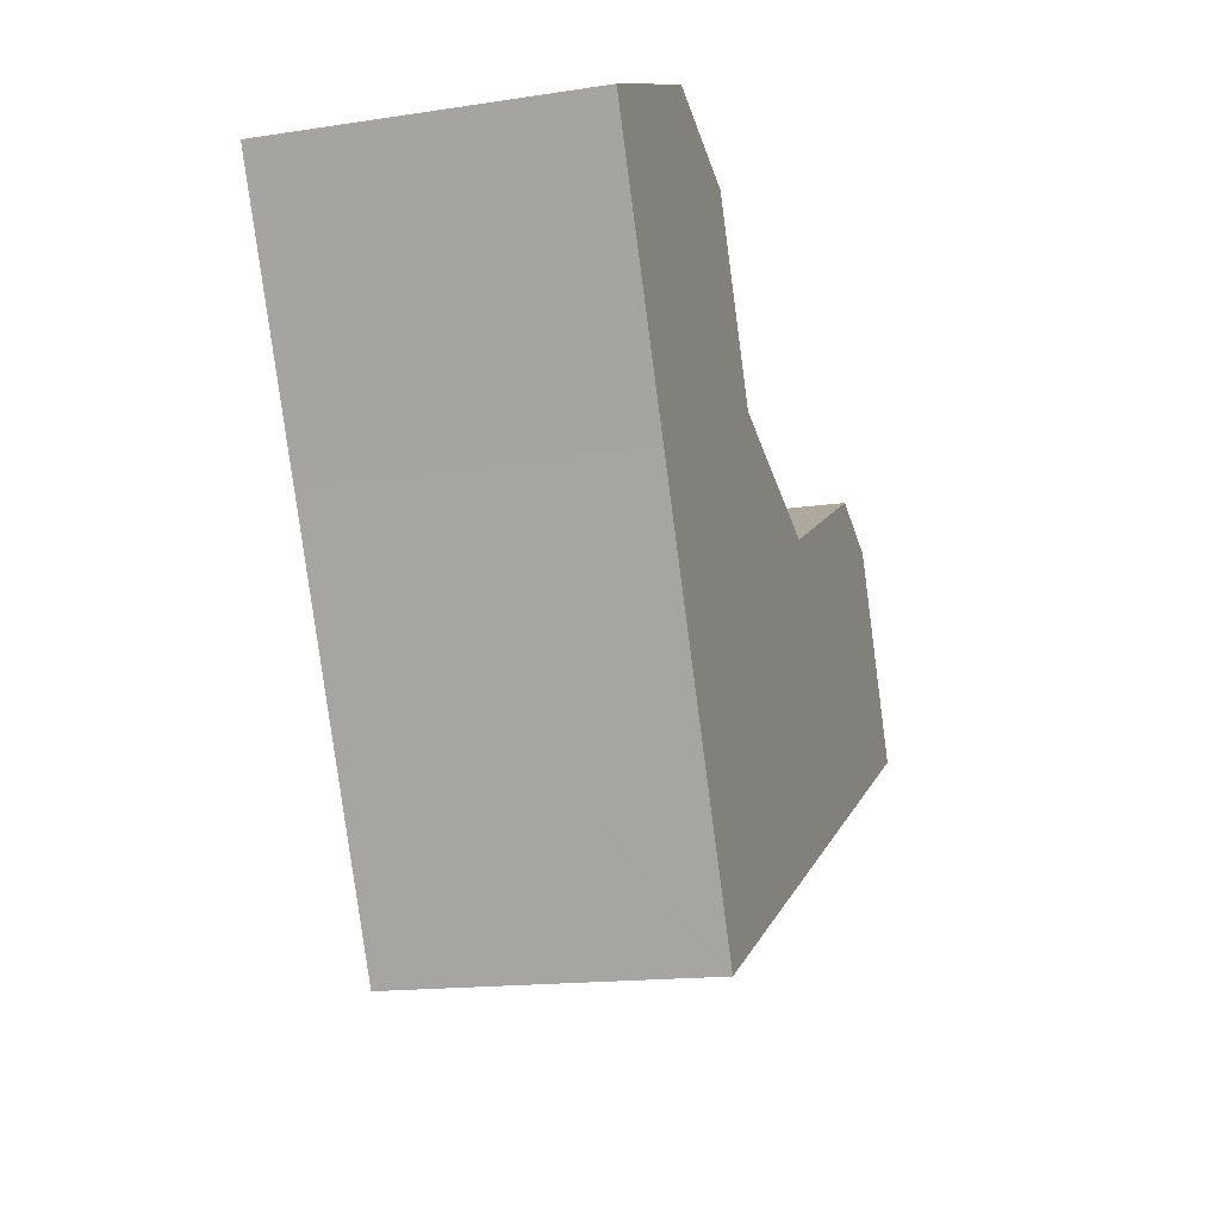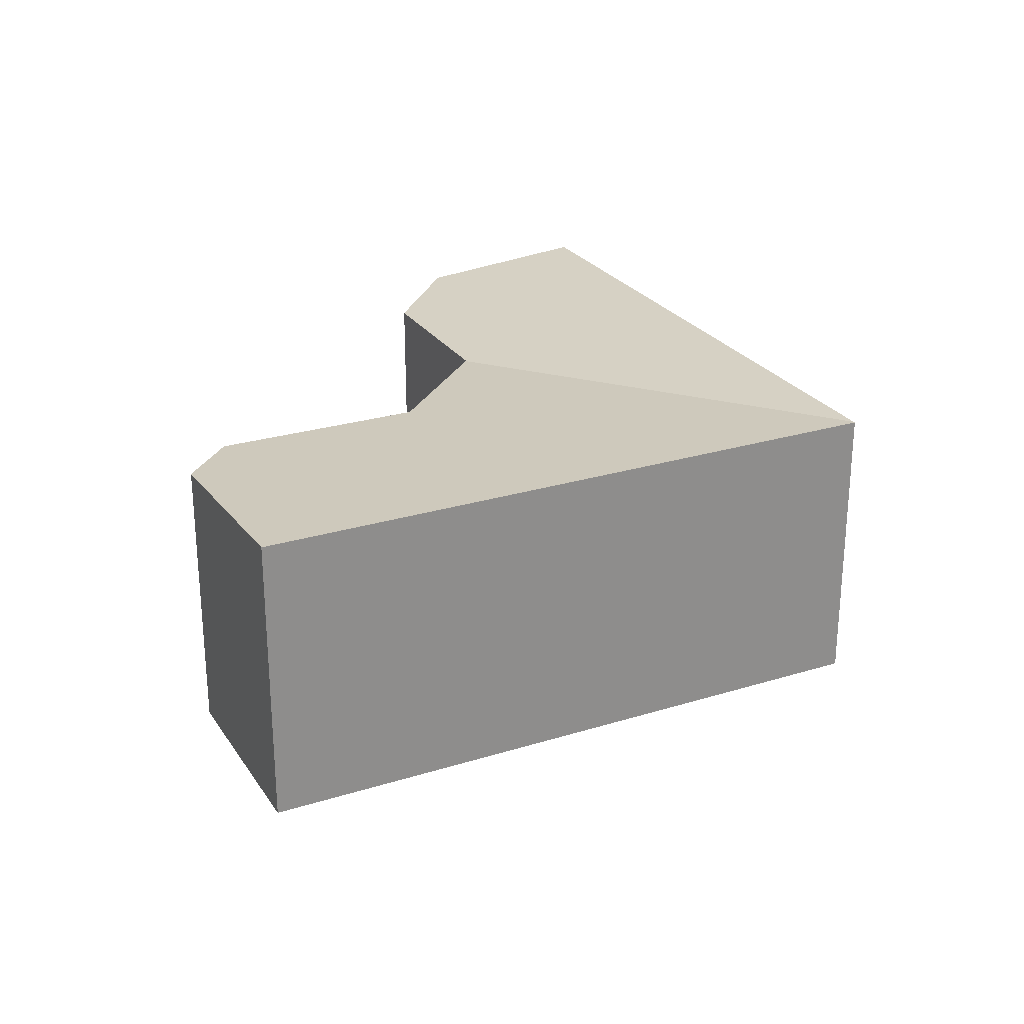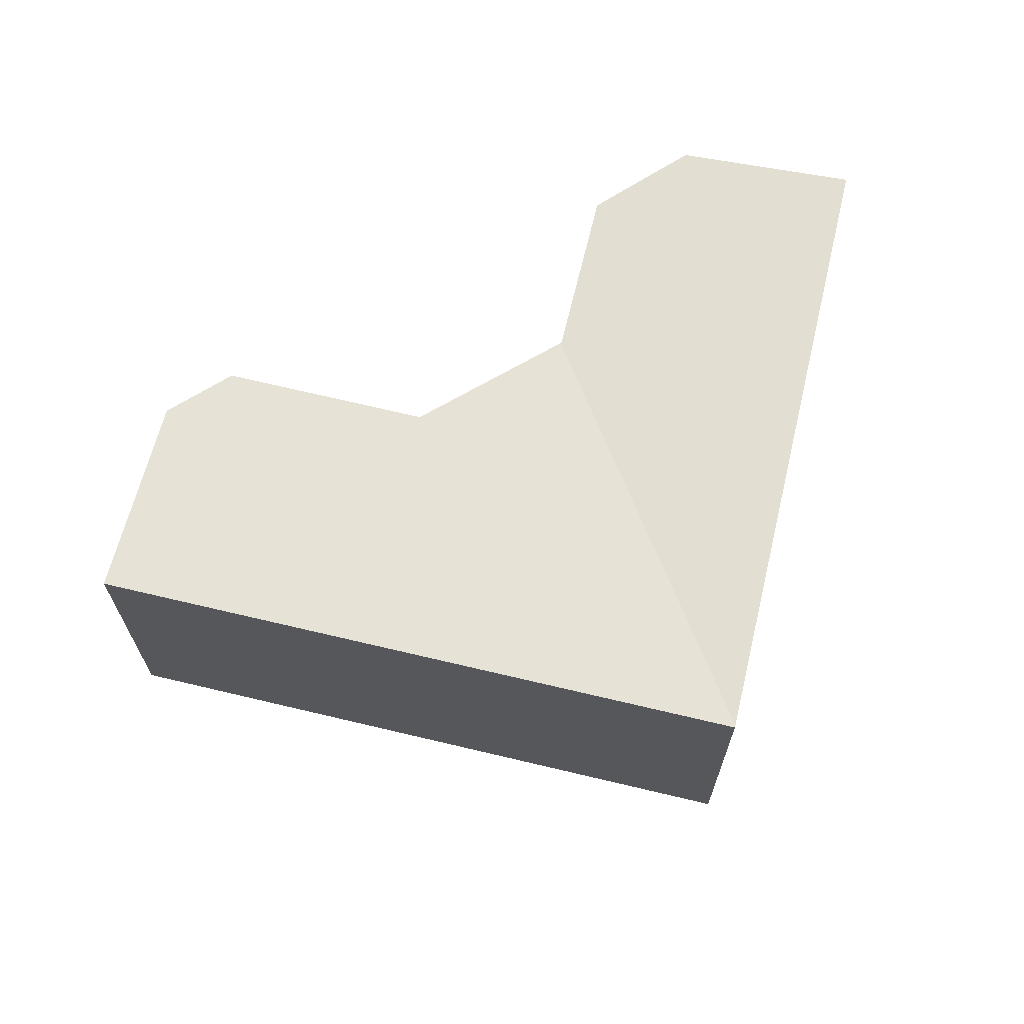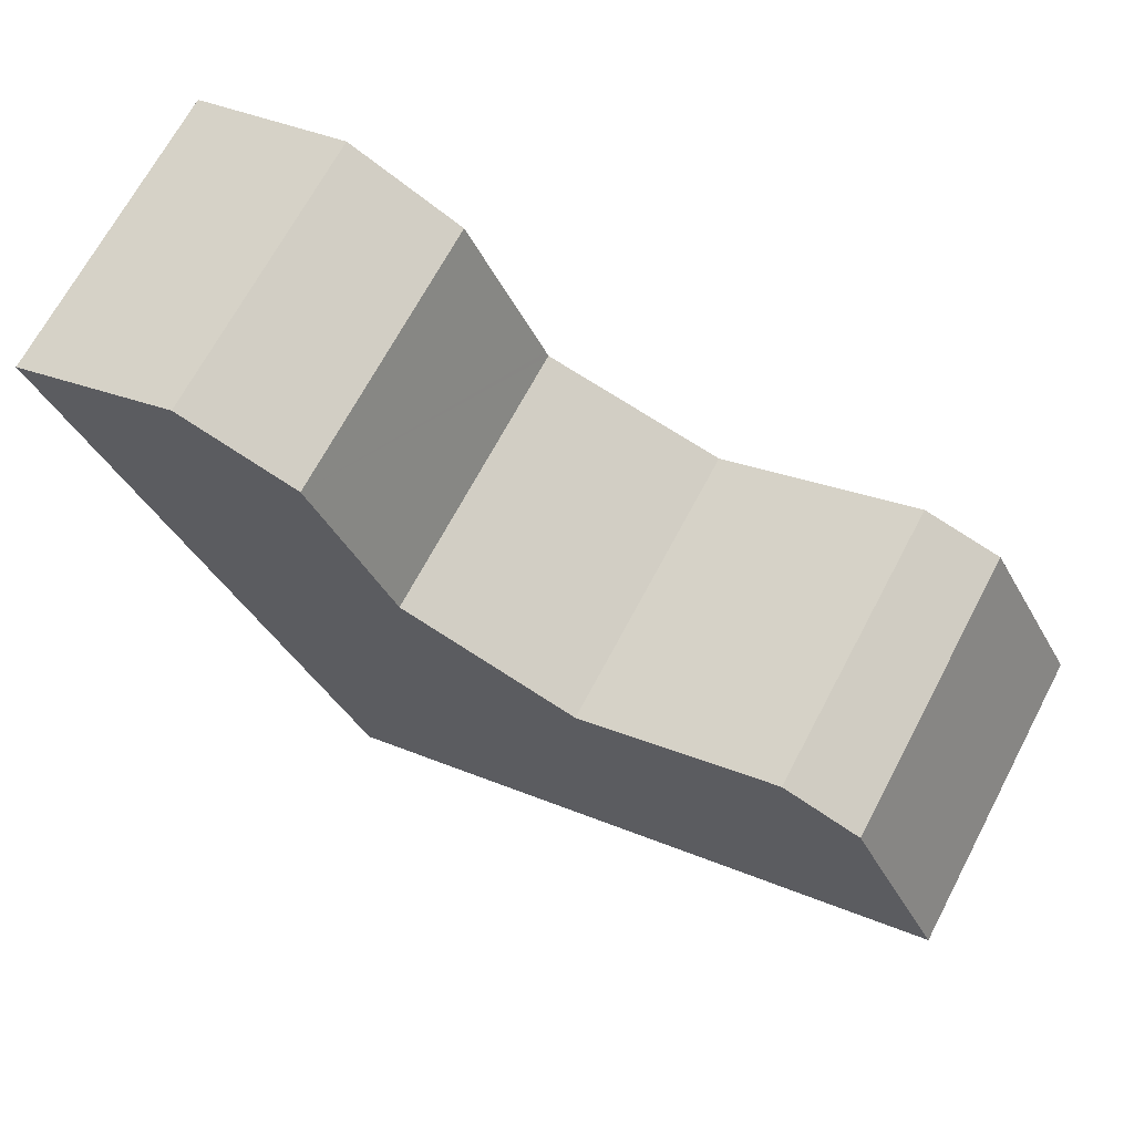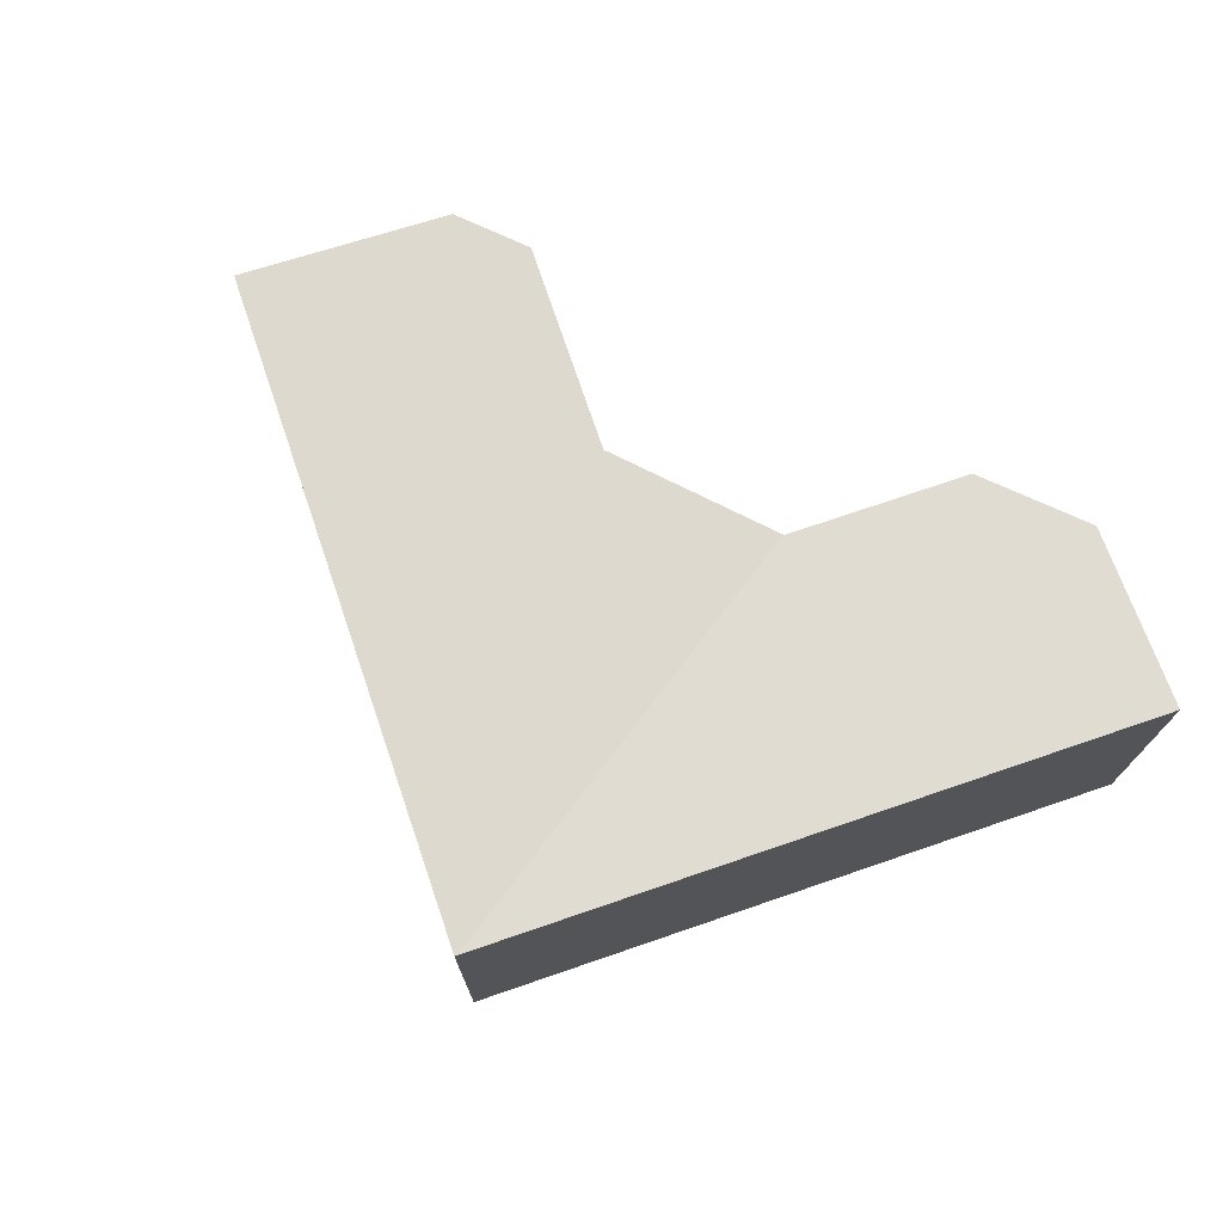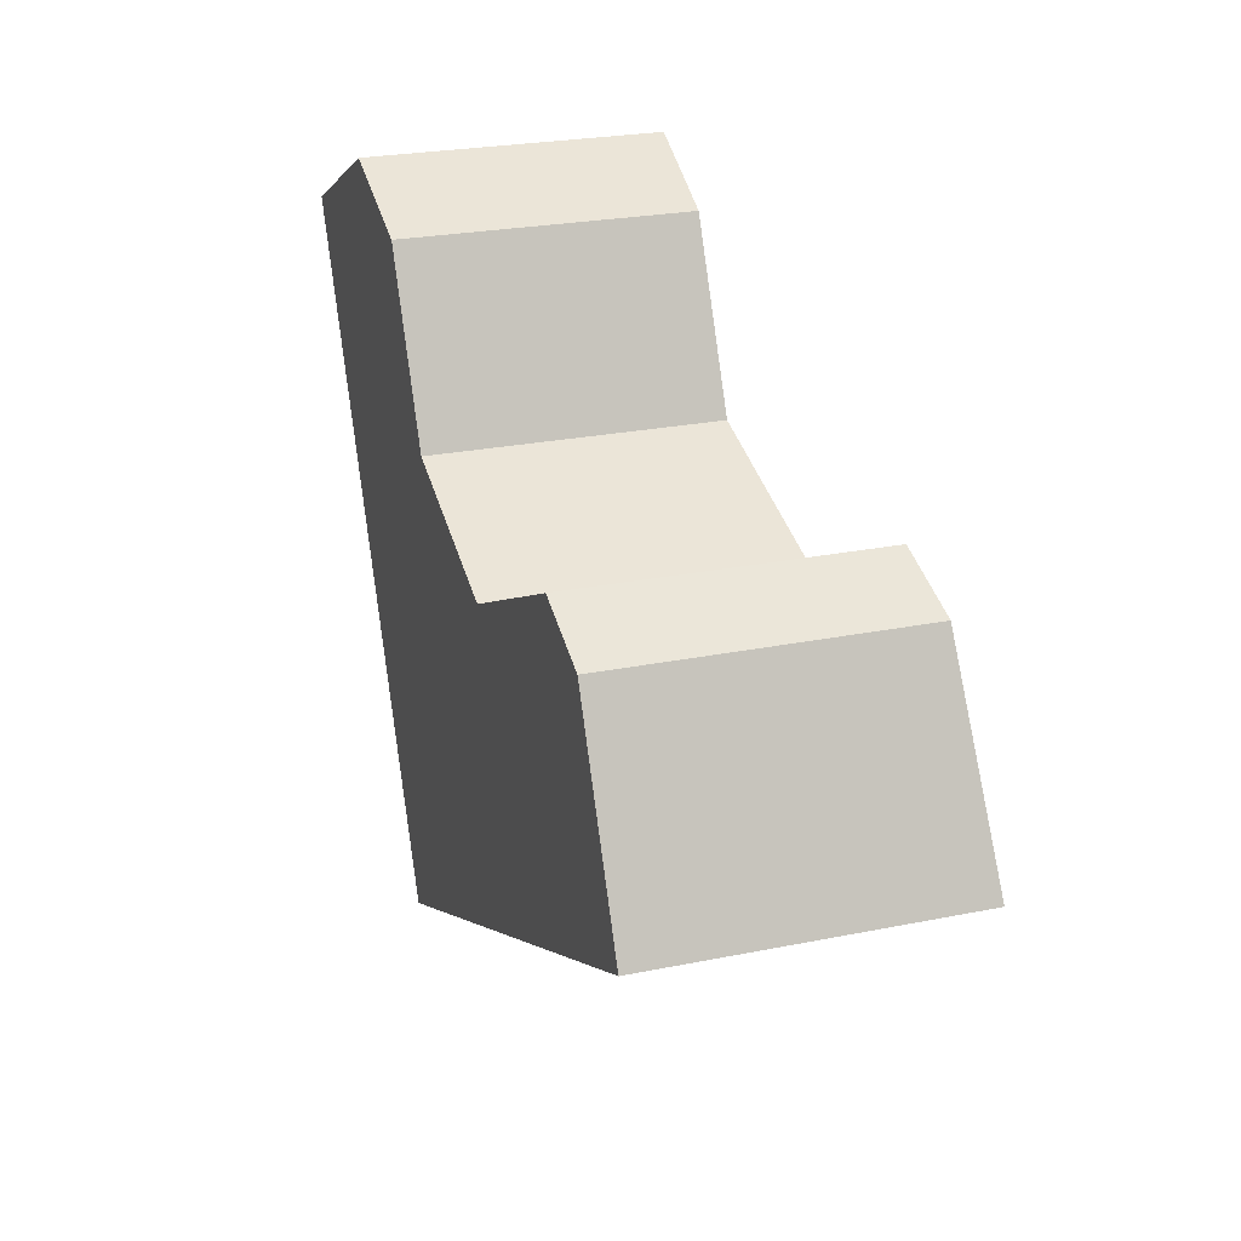
<metadata>
{"format":"obj","ext":"obj","renderer":"f3d","projection":"perspective","resolution":1024,"background":"white","views":[{"elev":-15.5,"azim":-72.2,"up":"+Z"},{"elev":25.7,"azim":128.1,"up":"+Y"},{"elev":66.6,"azim":167.9,"up":"+Y"},{"elev":68.5,"azim":27.9,"up":"+Z"},{"elev":73.1,"azim":-134.5,"up":"+Y"},{"elev":25.2,"azim":71.8,"up":"+Z"}]}
</metadata>
<code>
v  17.11 5.683 -6.03
v  13.91 5.388 -1.785
v  15.36 5.453 -2.355
v  10.22 5.389 -3.575
v  10.33 5.683 -9.28
v  7.054 5.255 -2.453
v  6.94 5.25 -2.412
v  5.525 5.68 -11.53
v  5.545 5.683 -11.57
v  3.21 5.386 1.545
v  2.182 5.68 -4.552
v  0 5.68 3.478e-16
v  5.4 5.251 0.765
v  6.873 5.251 -2.306
v  6.92 5.251 -2.405
v  0 0 0
v  3.21 -9.46e-17 1.545
v  10.22 2.189e-16 -3.575
v  13.91 1.093e-16 -1.785
v  5.4 -4.684e-17 0.765
v  6.92 1.473e-16 -2.405
v  7.054 1.502e-16 -2.453
v  6.94 1.477e-16 -2.412
v  15.36 1.442e-16 -2.355
v  6.873 1.412e-16 -2.306
v  17.11 3.692e-16 -6.03
v  10.33 5.682e-16 -9.28
v  5.545 7.085e-16 -11.57
v  5.525 7.059e-16 -11.53
v  2.182 2.787e-16 -4.552
g defaultobject
f 1 2 3
f 2 1 4
f 4 1 5
f 4 5 6
f 6 5 7
f 7 5 8
f 8 5 9
f 10 11 12
f 11 10 13
f 11 13 8
f 8 13 14
f 8 14 15
f 8 15 7
f 16 10 12
f 10 16 17
f 18 2 4
f 2 18 19
f 17 13 10
f 13 17 20
f 21 7 15
f 6 18 4
f 18 6 7
f 18 7 22
f 22 7 21
f 22 21 23
f 2 24 3
f 24 2 19
f 20 14 13
f 14 20 15
f 15 20 21
f 21 20 25
f 3 26 1
f 26 3 24
f 26 5 1
f 5 26 27
f 5 27 9
f 9 27 28
f 28 8 9
f 8 28 11
f 11 28 29
f 11 29 30
f 11 30 12
f 12 30 16
f 24 27 26
f 27 24 28
f 28 24 19
f 28 19 18
f 28 18 29
f 29 18 30
f 30 18 22
f 30 22 21
f 30 21 25
f 30 25 20
f 30 20 16
f 16 20 17

</code>
